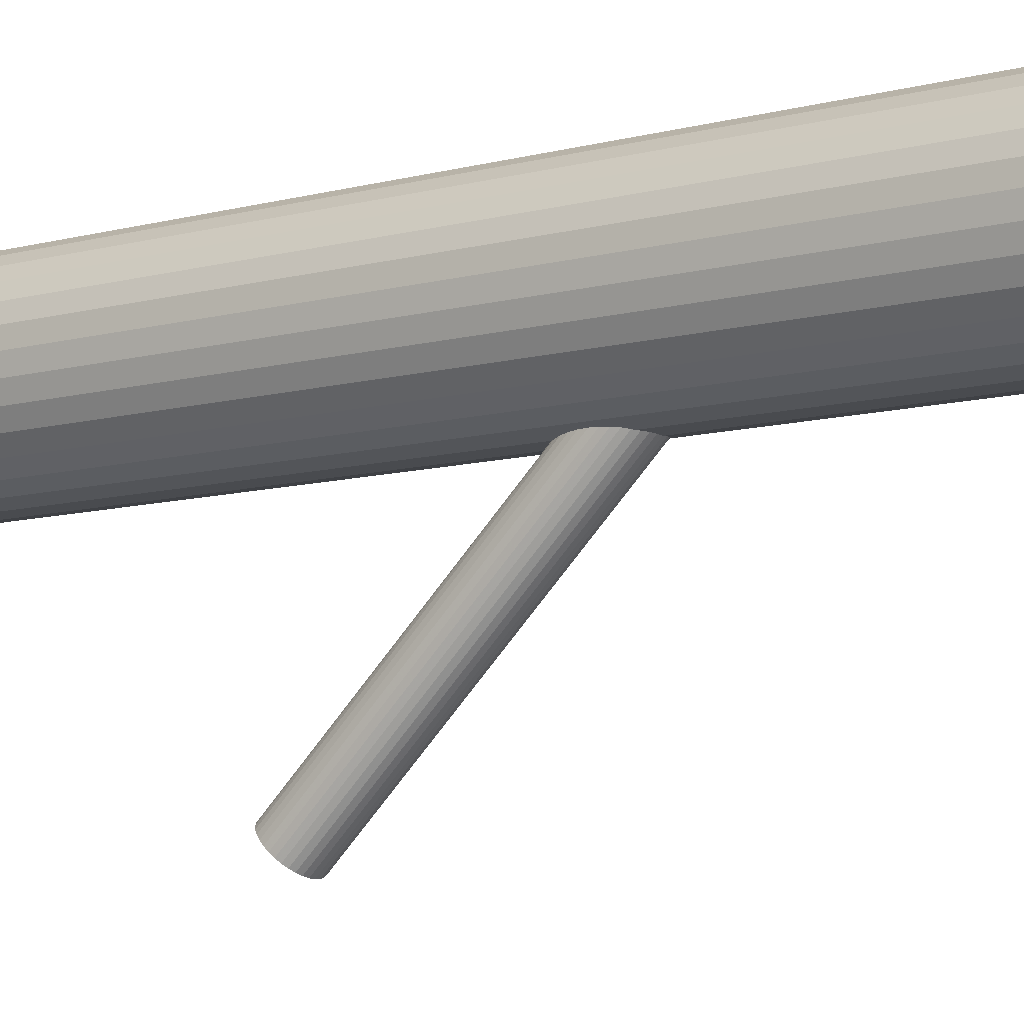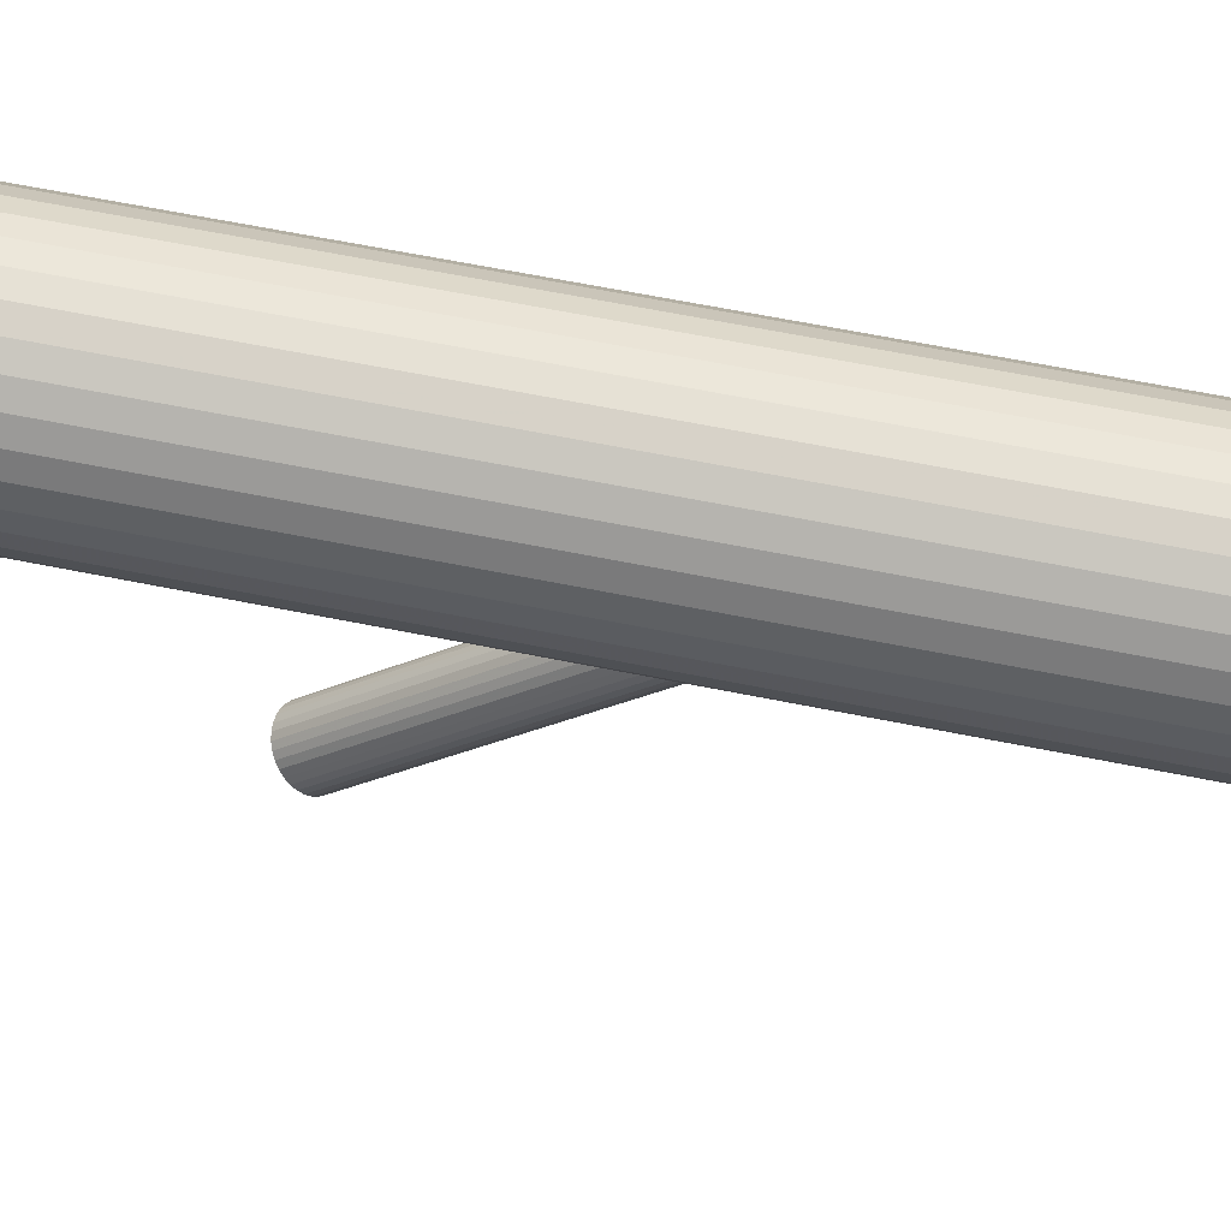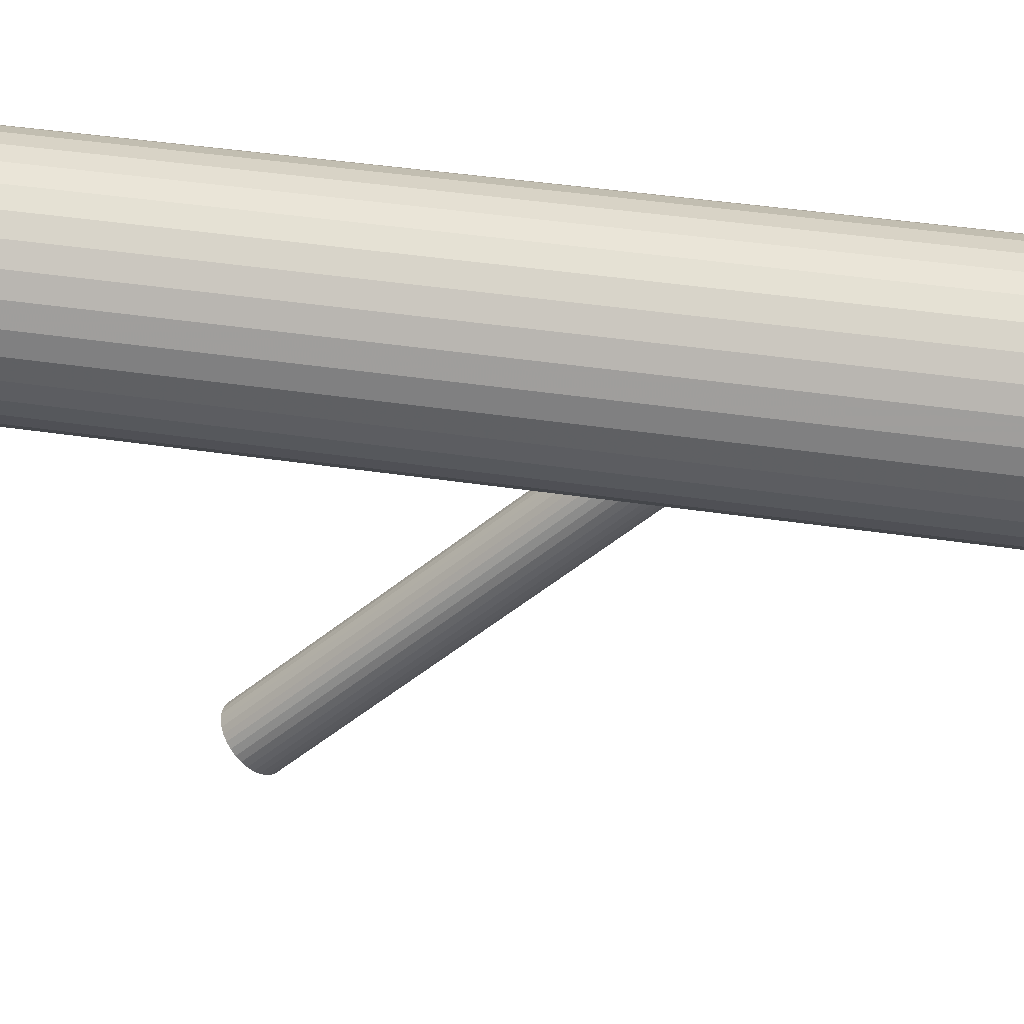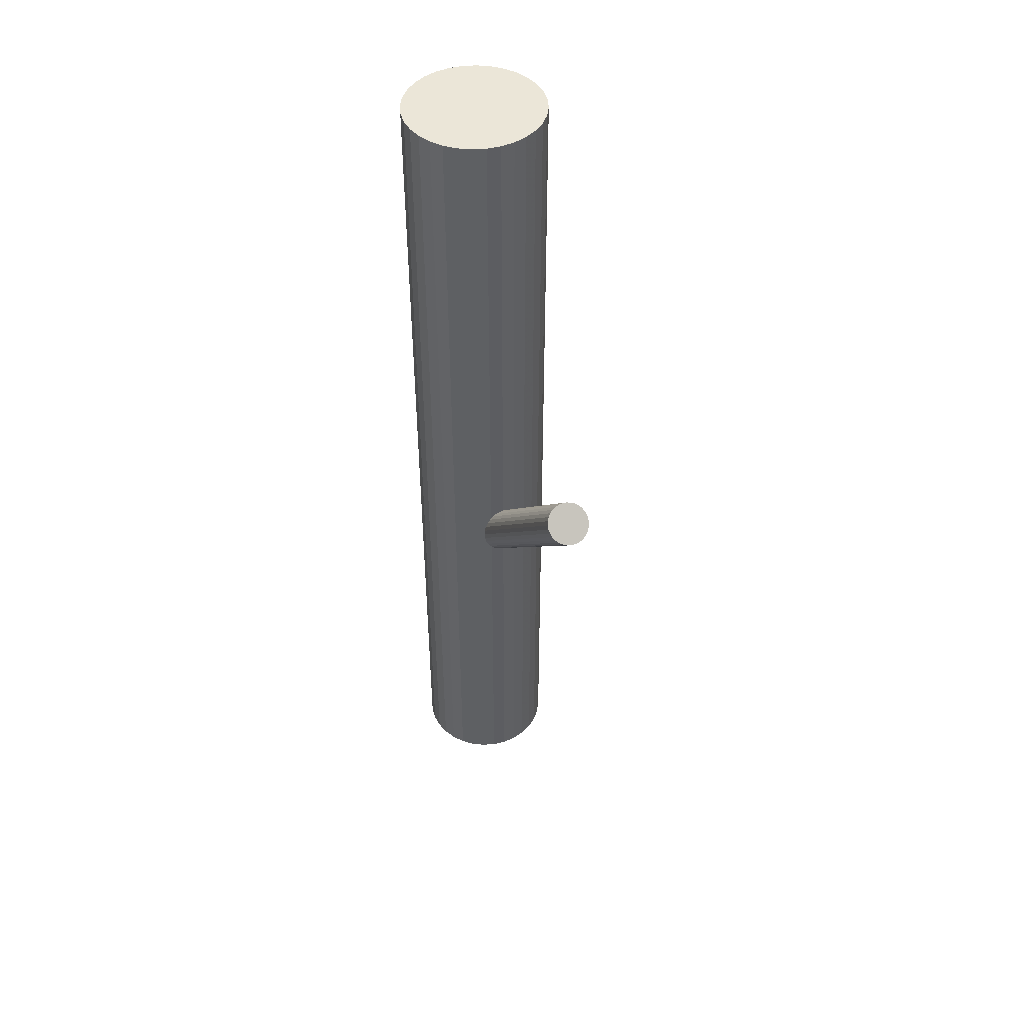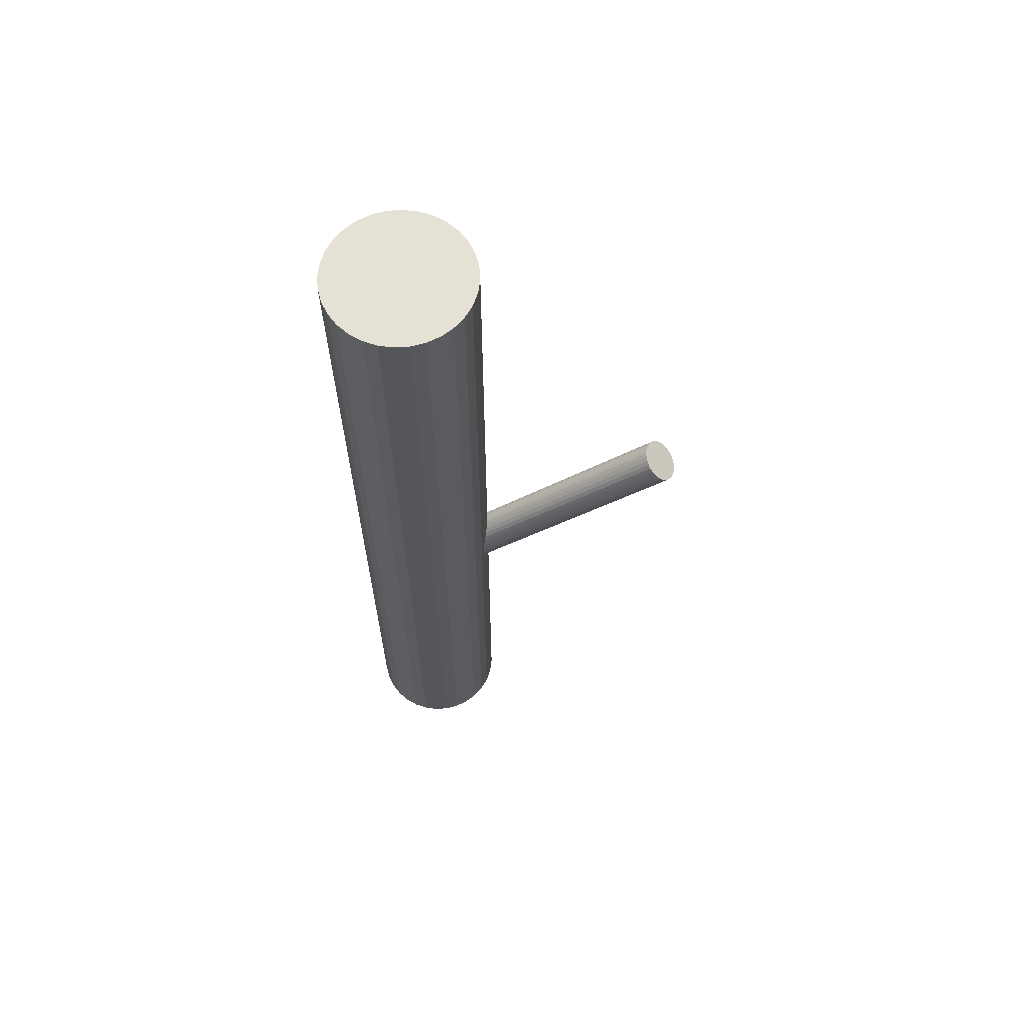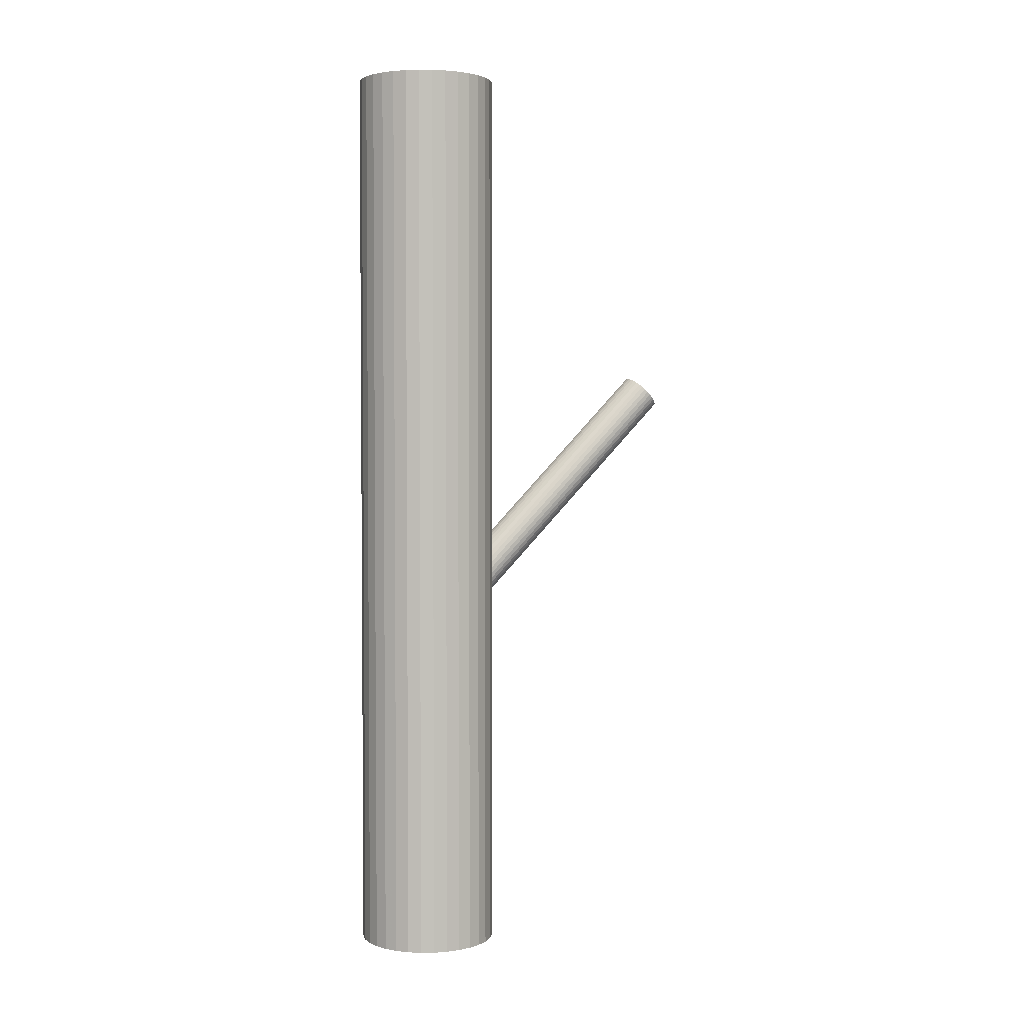
<metadata>
{"format":"obj","ext":"obj","renderer":"f3d","projection":"perspective","resolution":1024,"background":"white","views":[{"elev":-9.2,"azim":126.1,"up":"+Y"},{"elev":58.7,"azim":102.1,"up":"+Y"},{"elev":33.2,"azim":102.5,"up":"+Y"},{"elev":46.4,"azim":-21.4,"up":"+Z"},{"elev":64.3,"azim":-88.2,"up":"+Z"},{"elev":3.0,"azim":-109.5,"up":"+Z"}]}
</metadata>
<code>
v 0 -0.1493 0.1597
v 0 0.1061 -0.5
v 0 0.1061 0.5
v 0 0.1061 -0.1394
v 0 0.1826 -0.5
v 0 0.1826 0.5
v 0 0.1228 -0.1234
v -0 -0.1826 0.1277
v 0 -0.1659 0.1437
v -0 0.08946 -0.1554
v -0 0.02965 -0.5
v -0 0.02965 0.5
v -0.008845 -0.1813 0.1289
v -0.008845 0.09072 -0.1542
v -0.008845 -0.1505 0.1585
v -0.008845 0.1215 -0.1246
v -0.02135 0.1125 -0.1332
v -0.02135 0.09974 -0.1455
v -0.02135 -0.1595 0.1498
v -0.02135 -0.1723 0.1376
v 0.02311 0.1061 -0.1394
v 0.02311 -0.1659 0.1437
v -0.01634 -0.1777 0.1324
v -0.01634 0.09434 -0.1507
v -0.01634 -0.1541 0.155
v -0.01634 0.1179 -0.128
v 0.01492 0.1811 -0.5
v 0.01492 0.1811 0.5
v 0.01492 0.03112 -0.5
v 0.01492 0.03112 0.5
v 0.07647 0.1061 -0.5
v 0.07647 0.1061 0.5
v -0.01284 -0.1521 0.157
v -0.01284 0.12 -0.1261
v -0.01284 -0.1798 0.1304
v -0.01284 0.09226 -0.1527
v 0.075 0.121 -0.5
v 0.075 0.121 0.5
v 0.075 0.0912 -0.5
v 0.075 0.0912 0.5
v -0.05407 0.05205 -0.5
v -0.05407 0.05205 0.5
v -0.05407 0.1602 -0.5
v -0.05407 0.1602 0.5
v 0.004509 -0.1496 0.1594
v 0.004509 0.08978 -0.1551
v 0.004509 0.1225 -0.1237
v 0.004509 -0.1823 0.128
v 0.06358 0.1486 -0.5
v 0.06358 0.1486 0.5
v 0.06358 0.06364 -0.5
v 0.06358 0.06364 0.5
v -0.02267 0.1094 -0.1362
v -0.02267 0.1029 -0.1425
v -0.02267 -0.1627 0.1468
v -0.02267 -0.1692 0.1406
v -0.01922 -0.1567 0.1526
v -0.01922 0.1154 -0.1305
v -0.01922 -0.1752 0.1348
v -0.01922 0.09686 -0.1483
v 0.04248 0.1697 -0.5
v 0.04248 0.1697 0.5
v 0.04248 0.04254 -0.5
v 0.04248 0.04254 0.5
v -0.07064 0.1354 -0.5
v -0.07064 0.1354 0.5
v -0.07064 0.07686 -0.5
v -0.07064 0.07686 0.5
v 0.02926 0.03548 -0.5
v 0.02926 0.03548 0.5
v 0.02926 0.1768 -0.5
v 0.02926 0.1768 0.5
v -0.02926 0.03548 -0.5
v -0.02926 0.03548 0.5
v -0.02926 0.1768 -0.5
v -0.02926 0.1768 0.5
v 0.07064 0.1354 -0.5
v 0.07064 0.1354 0.5
v 0.07064 0.07686 -0.5
v 0.07064 0.07686 0.5
v -0.04248 0.1697 -0.5
v -0.04248 0.1697 0.5
v -0.04248 0.04254 -0.5
v -0.04248 0.04254 0.5
v 0.01922 -0.1567 0.1526
v 0.01922 0.1154 -0.1305
v 0.01922 -0.1752 0.1348
v 0.01922 0.09686 -0.1483
v 0.02267 0.1094 -0.1362
v 0.02267 0.1029 -0.1425
v 0.02267 -0.1627 0.1468
v 0.02267 -0.1692 0.1406
v -0.06358 0.1486 -0.5
v -0.06358 0.1486 0.5
v -0.06358 0.06364 -0.5
v -0.06358 0.06364 0.5
v -0.004509 -0.1496 0.1594
v -0.004509 0.08978 -0.1551
v -0.004509 0.1225 -0.1237
v -0.004509 -0.1823 0.128
v 0.05407 0.05205 -0.5
v 0.05407 0.05205 0.5
v 0.05407 0.1602 -0.5
v 0.05407 0.1602 0.5
v -0.075 0.121 -0.5
v -0.075 0.121 0.5
v -0.075 0.0912 -0.5
v -0.075 0.0912 0.5
v 0.01284 -0.1521 0.157
v 0.01284 0.12 -0.1261
v 0.01284 -0.1798 0.1304
v 0.01284 0.09226 -0.1527
v -0.07647 0.1061 -0.5
v -0.07647 0.1061 0.5
v -0.01492 0.1811 -0.5
v -0.01492 0.1811 0.5
v -0.01492 0.03112 -0.5
v -0.01492 0.03112 0.5
v 0.01634 -0.1777 0.1324
v 0.01634 0.09434 -0.1507
v 0.01634 -0.1541 0.155
v 0.01634 0.1179 -0.128
v -0.02311 0.1061 -0.1394
v -0.02311 -0.1659 0.1437
v 0.02135 0.1125 -0.1332
v 0.02135 0.09974 -0.1455
v 0.02135 -0.1595 0.1498
v 0.02135 -0.1723 0.1376
v 0.008845 -0.1813 0.1289
v 0.008845 0.09072 -0.1542
v 0.008845 -0.1505 0.1585
v 0.008845 0.1215 -0.1246
f 31 2 37
f 31 37 32
f 32 37 38
f 32 38 3
f 37 2 77
f 37 77 38
f 38 77 78
f 38 78 3
f 77 2 49
f 77 49 78
f 78 49 50
f 78 50 3
f 49 2 103
f 49 103 50
f 50 103 104
f 50 104 3
f 103 2 61
f 103 61 104
f 104 61 62
f 104 62 3
f 61 2 71
f 61 71 62
f 62 71 72
f 62 72 3
f 71 2 27
f 71 27 72
f 72 27 28
f 72 28 3
f 27 2 5
f 27 5 28
f 28 5 6
f 28 6 3
f 5 2 115
f 5 115 6
f 6 115 116
f 6 116 3
f 115 2 75
f 115 75 116
f 116 75 76
f 116 76 3
f 75 2 81
f 75 81 76
f 76 81 82
f 76 82 3
f 81 2 43
f 81 43 82
f 82 43 44
f 82 44 3
f 43 2 93
f 43 93 44
f 44 93 94
f 44 94 3
f 93 2 65
f 93 65 94
f 94 65 66
f 94 66 3
f 65 2 105
f 65 105 66
f 66 105 106
f 66 106 3
f 105 2 113
f 105 113 106
f 106 113 114
f 106 114 3
f 113 2 107
f 113 107 114
f 114 107 108
f 114 108 3
f 107 2 67
f 107 67 108
f 108 67 68
f 108 68 3
f 67 2 95
f 67 95 68
f 68 95 96
f 68 96 3
f 95 2 41
f 95 41 96
f 96 41 42
f 96 42 3
f 41 2 83
f 41 83 42
f 42 83 84
f 42 84 3
f 83 2 73
f 83 73 84
f 84 73 74
f 84 74 3
f 73 2 117
f 73 117 74
f 74 117 118
f 74 118 3
f 117 2 11
f 117 11 118
f 118 11 12
f 118 12 3
f 11 2 29
f 11 29 12
f 12 29 30
f 12 30 3
f 29 2 69
f 29 69 30
f 30 69 70
f 30 70 3
f 69 2 63
f 69 63 70
f 70 63 64
f 70 64 3
f 63 2 101
f 63 101 64
f 64 101 102
f 64 102 3
f 101 2 51
f 101 51 102
f 102 51 52
f 102 52 3
f 51 2 79
f 51 79 52
f 52 79 80
f 52 80 3
f 79 2 39
f 79 39 80
f 80 39 40
f 80 40 3
f 39 2 31
f 39 31 40
f 40 31 32
f 40 32 3
f 21 4 89
f 21 89 22
f 22 89 91
f 22 91 9
f 89 4 125
f 89 125 91
f 91 125 127
f 91 127 9
f 125 4 86
f 125 86 127
f 127 86 85
f 127 85 9
f 86 4 122
f 86 122 85
f 85 122 121
f 85 121 9
f 122 4 110
f 122 110 121
f 121 110 109
f 121 109 9
f 110 4 132
f 110 132 109
f 109 132 131
f 109 131 9
f 132 4 47
f 132 47 131
f 131 47 45
f 131 45 9
f 47 4 7
f 47 7 45
f 45 7 1
f 45 1 9
f 7 4 99
f 7 99 1
f 1 99 97
f 1 97 9
f 99 4 16
f 99 16 97
f 97 16 15
f 97 15 9
f 16 4 34
f 16 34 15
f 15 34 33
f 15 33 9
f 34 4 26
f 34 26 33
f 33 26 25
f 33 25 9
f 26 4 58
f 26 58 25
f 25 58 57
f 25 57 9
f 58 4 17
f 58 17 57
f 57 17 19
f 57 19 9
f 17 4 53
f 17 53 19
f 19 53 55
f 19 55 9
f 53 4 123
f 53 123 55
f 55 123 124
f 55 124 9
f 123 4 54
f 123 54 124
f 124 54 56
f 124 56 9
f 54 4 18
f 54 18 56
f 56 18 20
f 56 20 9
f 18 4 60
f 18 60 20
f 20 60 59
f 20 59 9
f 60 4 24
f 60 24 59
f 59 24 23
f 59 23 9
f 24 4 36
f 24 36 23
f 23 36 35
f 23 35 9
f 36 4 14
f 36 14 35
f 35 14 13
f 35 13 9
f 14 4 98
f 14 98 13
f 13 98 100
f 13 100 9
f 98 4 10
f 98 10 100
f 100 10 8
f 100 8 9
f 10 4 46
f 10 46 8
f 8 46 48
f 8 48 9
f 46 4 130
f 46 130 48
f 48 130 129
f 48 129 9
f 130 4 112
f 130 112 129
f 129 112 111
f 129 111 9
f 112 4 120
f 112 120 111
f 111 120 119
f 111 119 9
f 120 4 88
f 120 88 119
f 119 88 87
f 119 87 9
f 88 4 126
f 88 126 87
f 87 126 128
f 87 128 9
f 126 4 90
f 126 90 128
f 128 90 92
f 128 92 9
f 90 4 21
f 90 21 92
f 92 21 22
f 92 22 9

</code>
